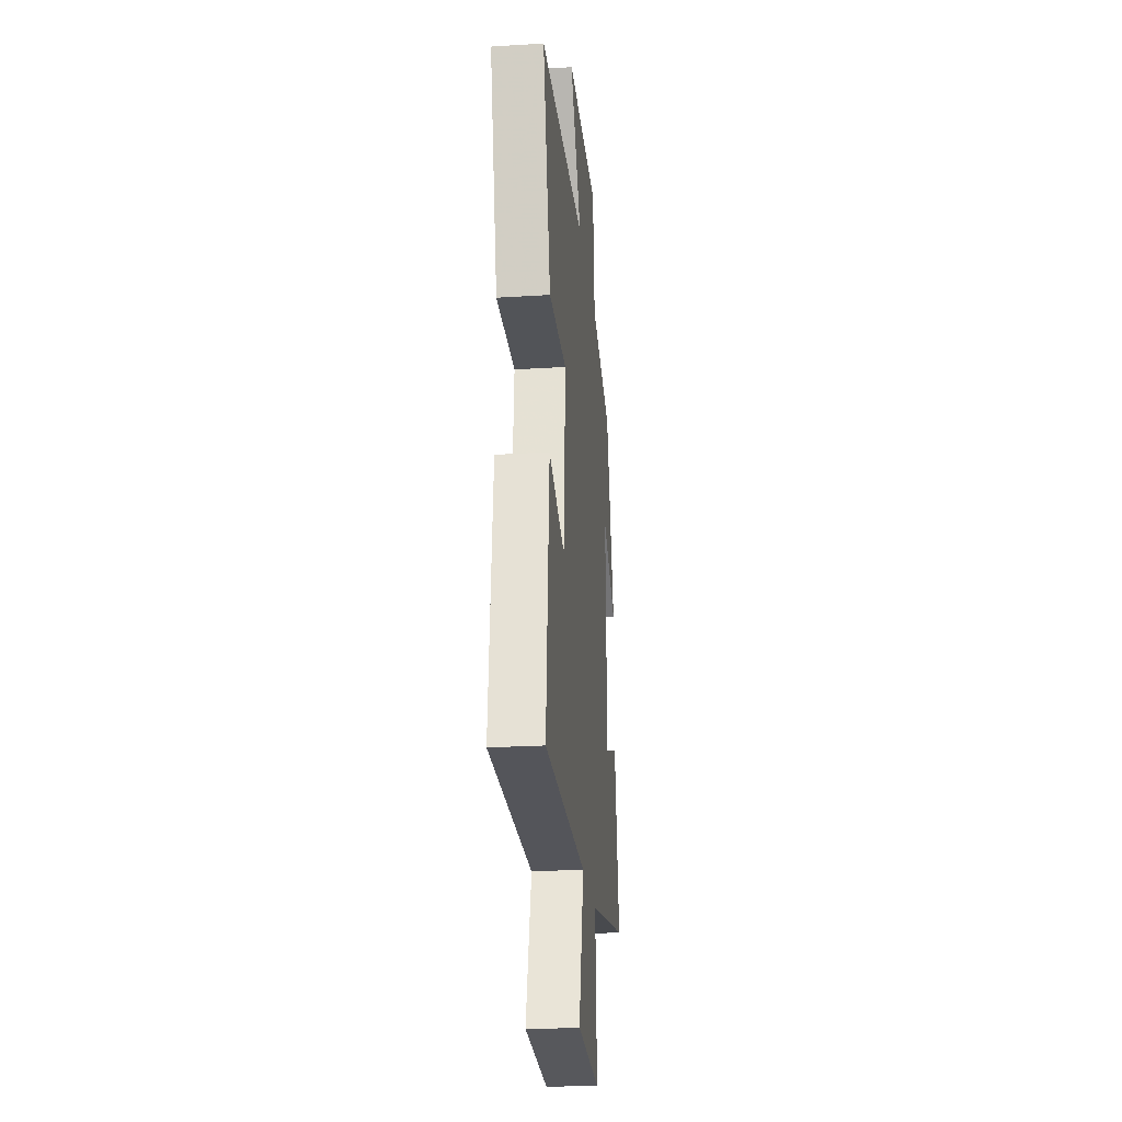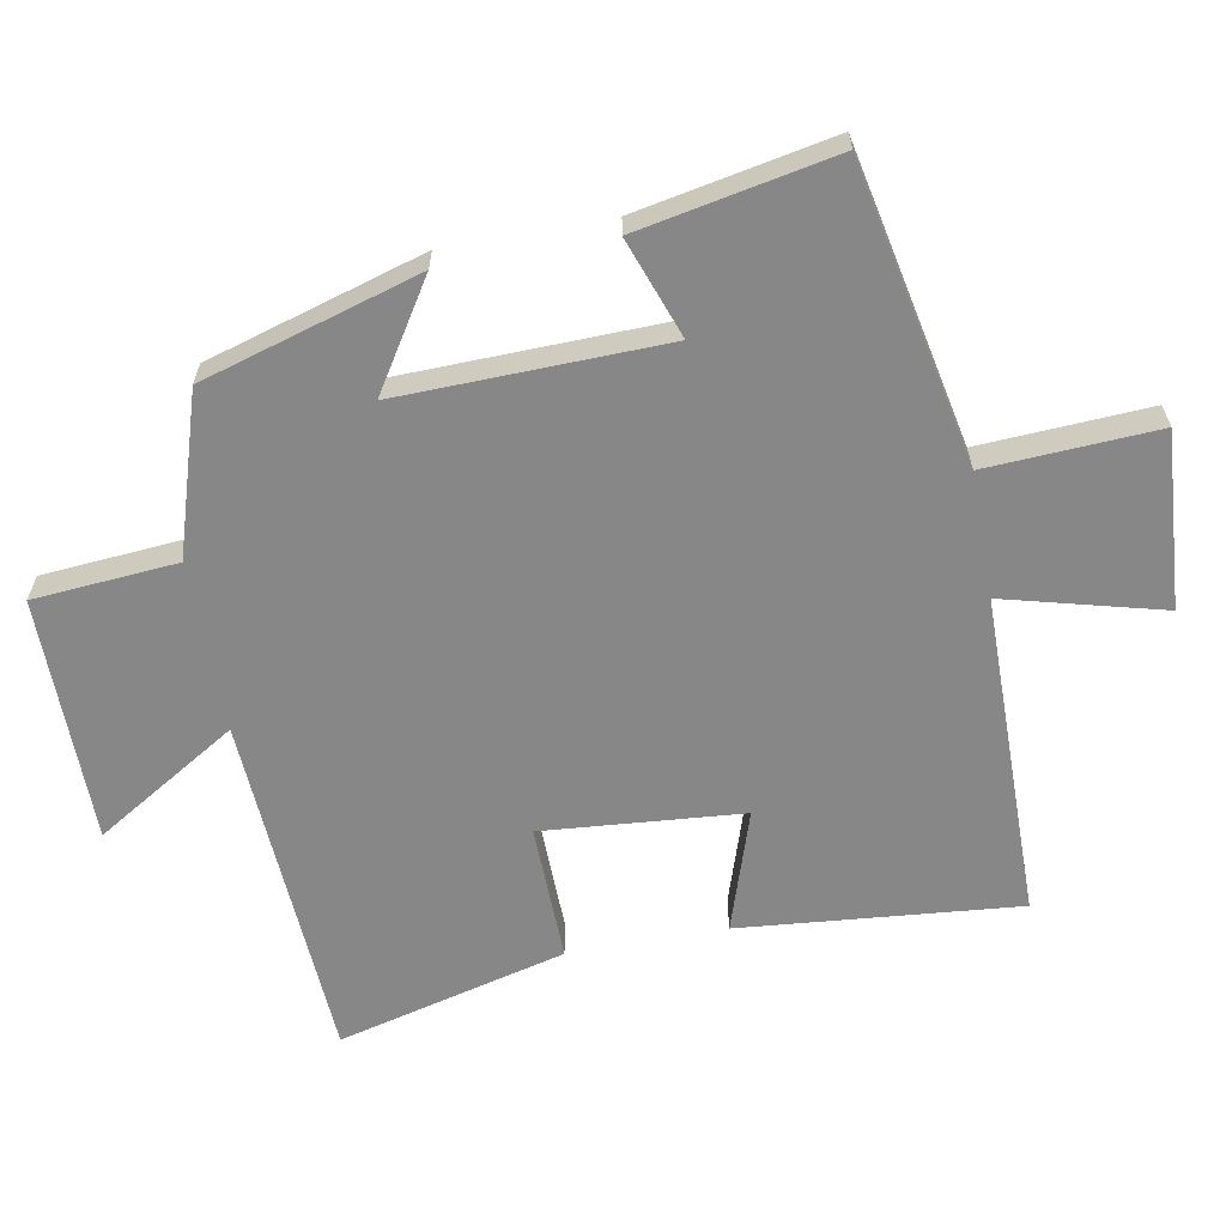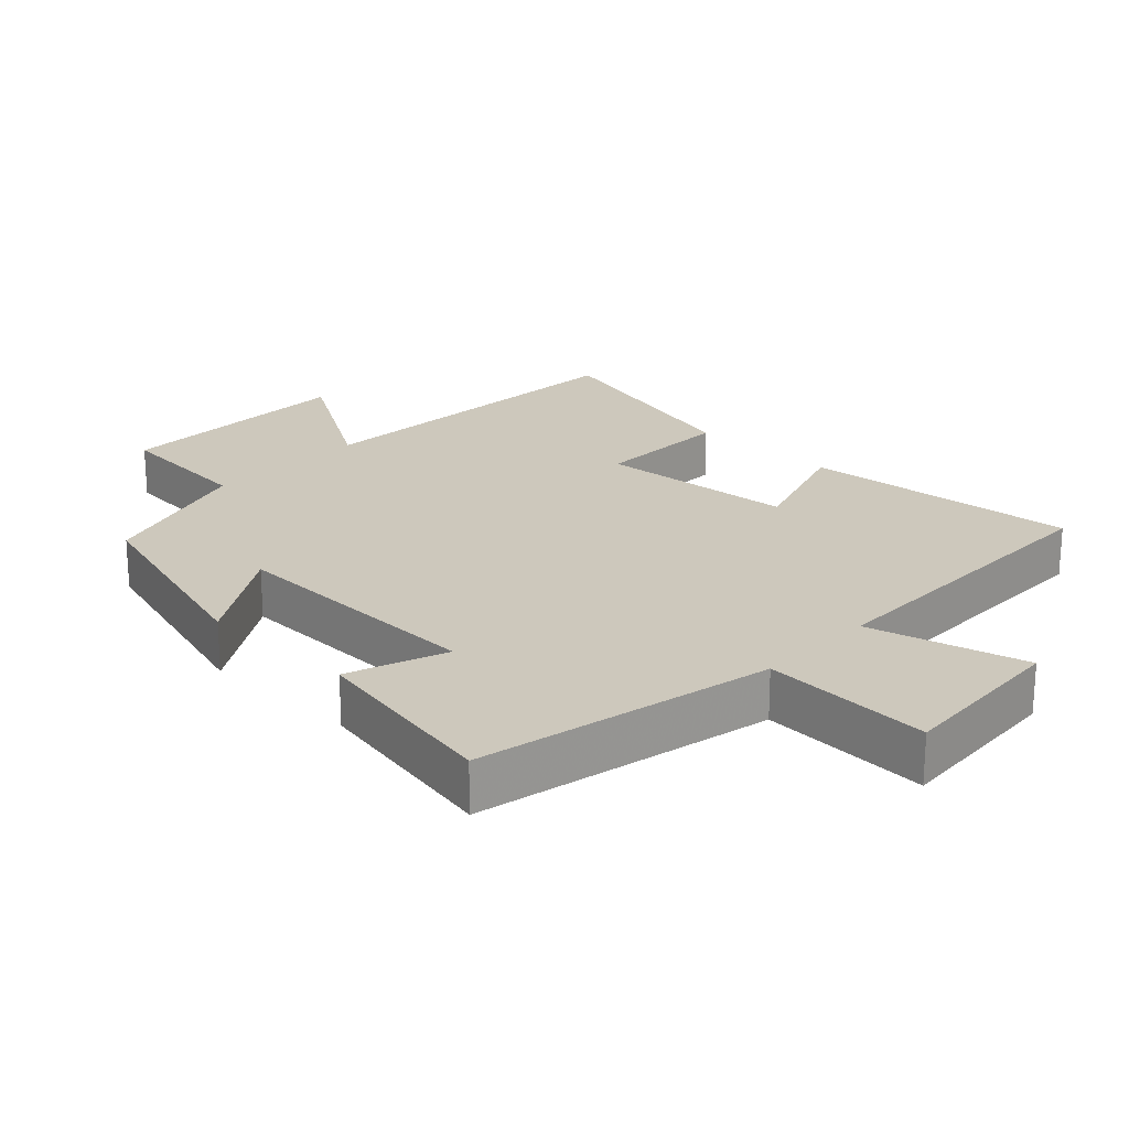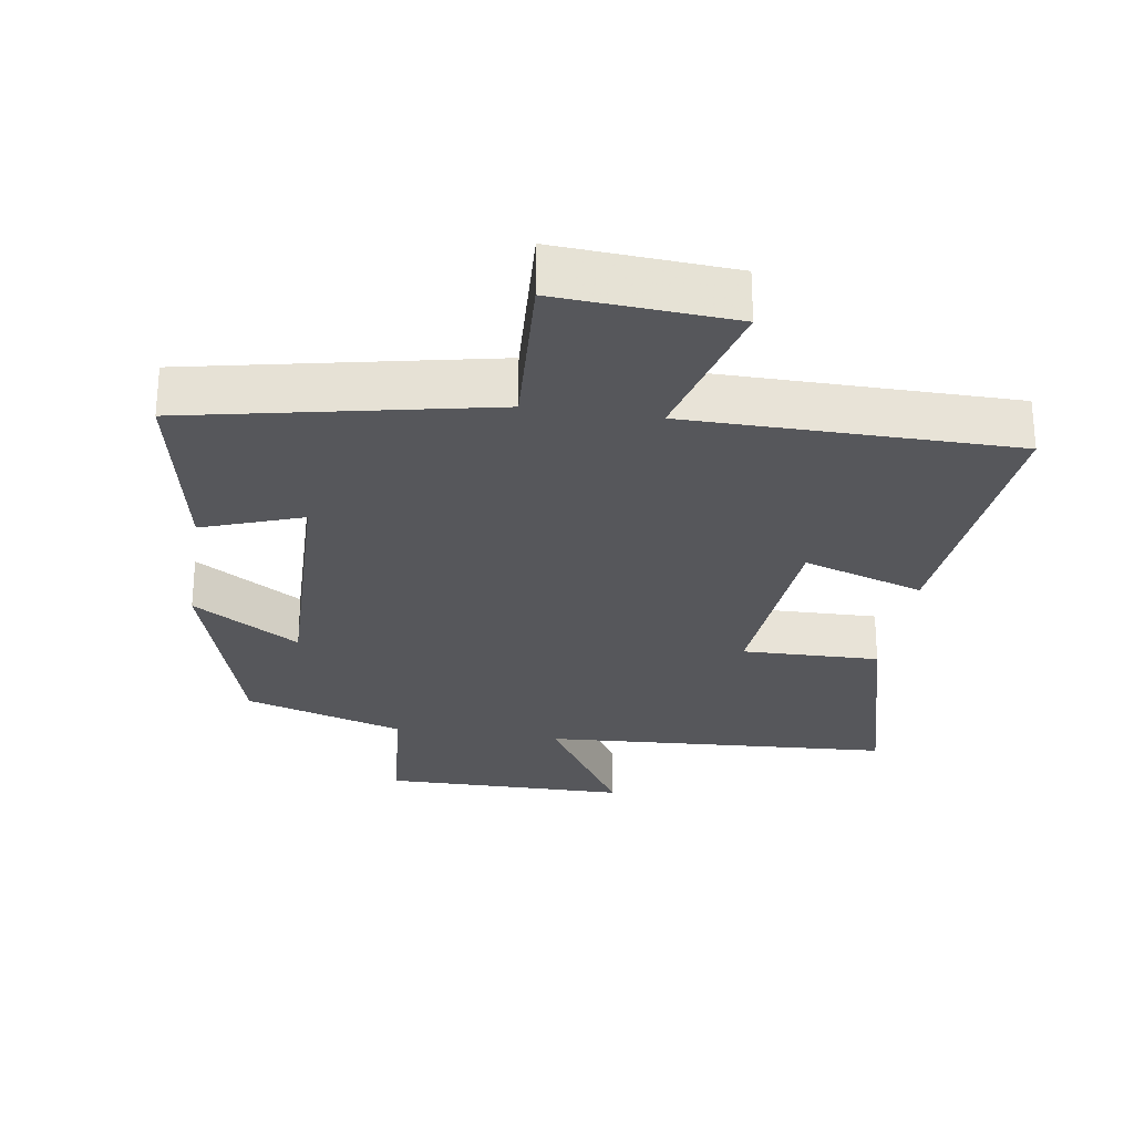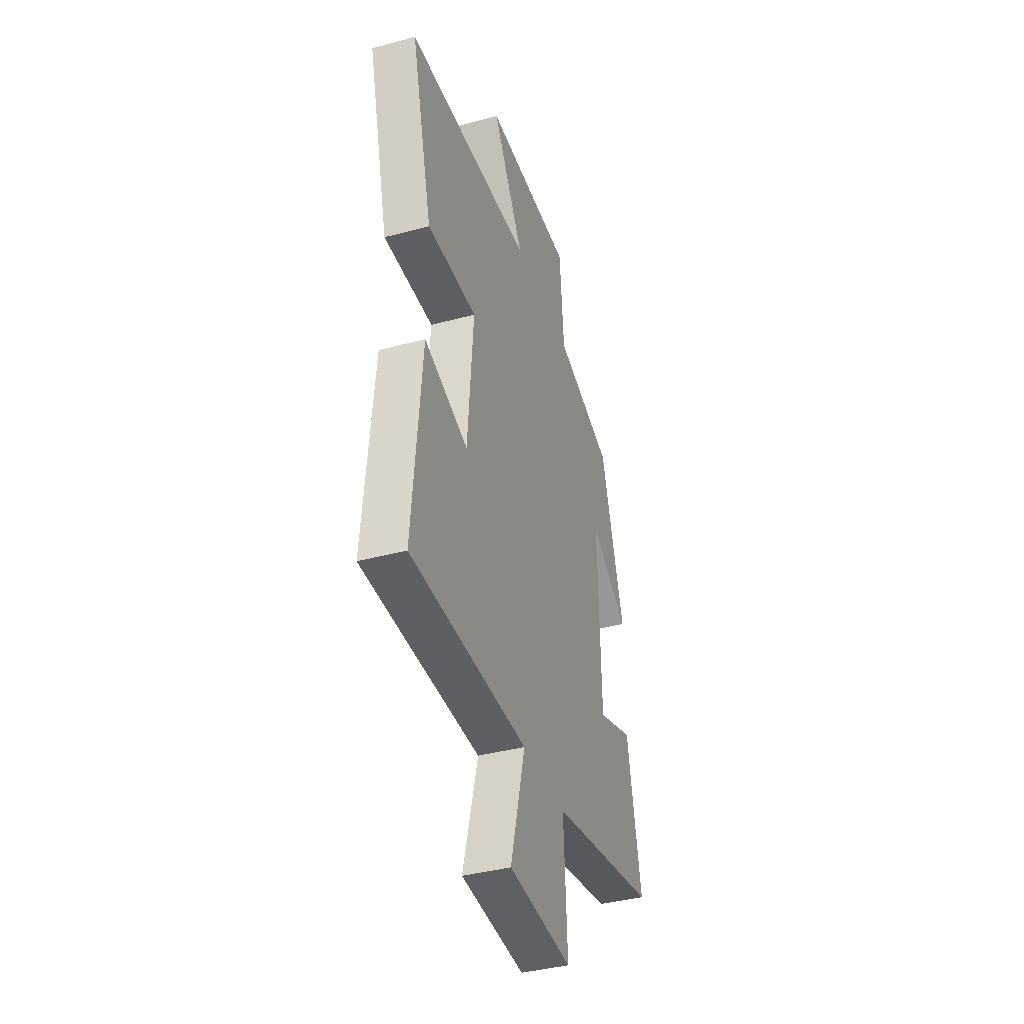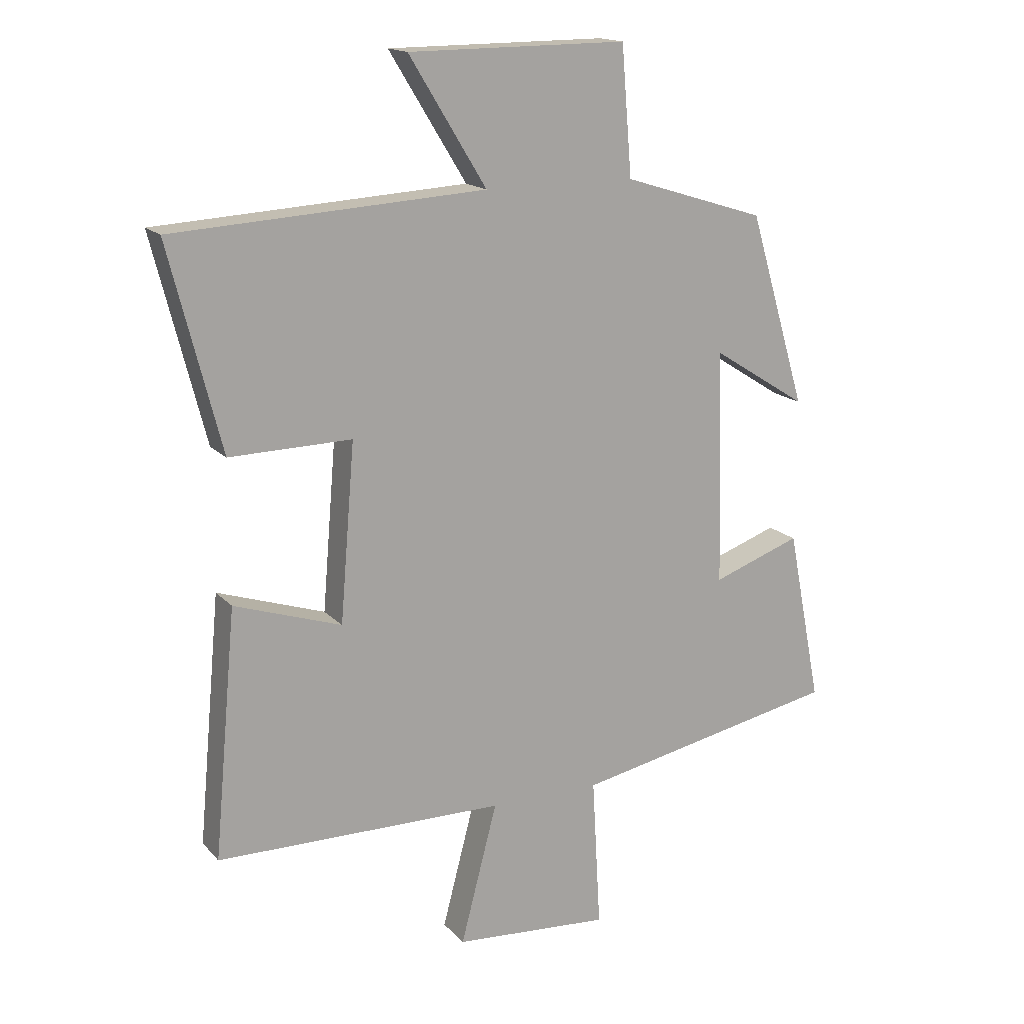
<metadata>
{"format":"obj","ext":"obj","renderer":"f3d","projection":"perspective","resolution":1024,"background":"white","views":[{"elev":-24.5,"azim":-84.2,"up":"+Z"},{"elev":-62.6,"azim":100.4,"up":"+Y"},{"elev":22.2,"azim":133.6,"up":"+Y"},{"elev":-27.2,"azim":171.3,"up":"+Y"},{"elev":-39.2,"azim":-71.4,"up":"+Z"},{"elev":16.3,"azim":-27.1,"up":"+Z"}]}
</metadata>
<code>
v -0.585 0.07 0.47
v -0.075 0.07 0.5
v -0.202 0.07 0.707
v 0.156 0.07 0.709
v 0.173 0.07 0.5
v 0.406 0.07 0.427
v 0.5 0.07 0.111
v 0.345 0.07 0.209
v 0.355 0.07 -0.177
v 0.5 0.07 -0.125
v 0.556 0.07 -0.411
v 0.119 0.07 -0.5
v 0.133 0.07 -0.748
v -0.123 0.07 -0.73
v -0.063 0.07 -0.5
v -0.537 0.07 -0.496
v -0.5 0.07 -0.091
v -0.324 0.07 -0.149
v -0.3 0.07 0.141
v -0.5 0.07 0.137
v -0.585 0 0.47
v -0.075 0 0.5
v -0.202 0 0.707
v 0.156 0 0.709
v 0.173 0 0.5
v 0.406 0 0.427
v 0.5 0 0.111
v 0.345 0 0.209
v 0.355 0 -0.177
v 0.5 0 -0.125
v 0.556 0 -0.411
v 0.119 0 -0.5
v 0.133 0 -0.748
v -0.123 0 -0.73
v -0.063 0 -0.5
v -0.537 0 -0.496
v -0.5 0 -0.091
v -0.324 0 -0.149
v -0.3 0 0.141
v -0.5 0 0.137
f 19 20 1 2
f 18 19 2
f 15 16 17 18
f 15 18 2
f 12 13 14 15
f 11 12 15
f 10 11 15
f 9 10 15
f 8 9 15 2
f 7 8 2
f 6 7 2
f 5 6 2
f 2 3 4 5
f 22 21 40 39
f 22 39 38
f 38 37 36 35
f 22 38 35
f 35 34 33 32
f 35 32 31
f 35 31 30
f 35 30 29
f 22 35 29 28
f 22 28 27
f 22 27 26
f 22 26 25
f 25 24 23 22
f 1 21 22 2
f 2 22 23 3
f 3 23 24 4
f 4 24 25 5
f 5 25 26 6
f 6 26 27 7
f 7 27 28 8
f 8 28 29 9
f 9 29 30 10
f 10 30 31 11
f 11 31 32 12
f 12 32 33 13
f 13 33 34 14
f 14 34 35 15
f 15 35 36 16
f 16 36 37 17
f 17 37 38 18
f 18 38 39 19
f 19 39 40 20
f 20 40 21 1

</code>
